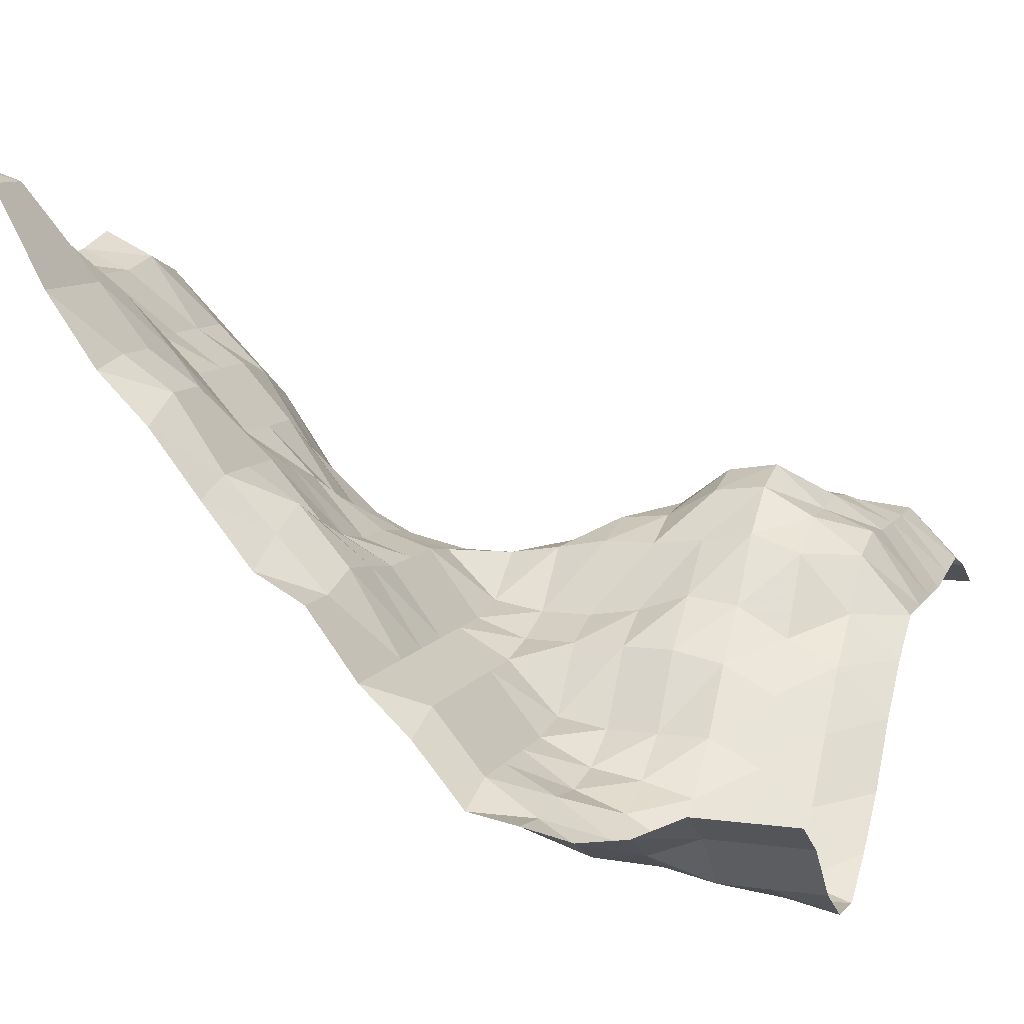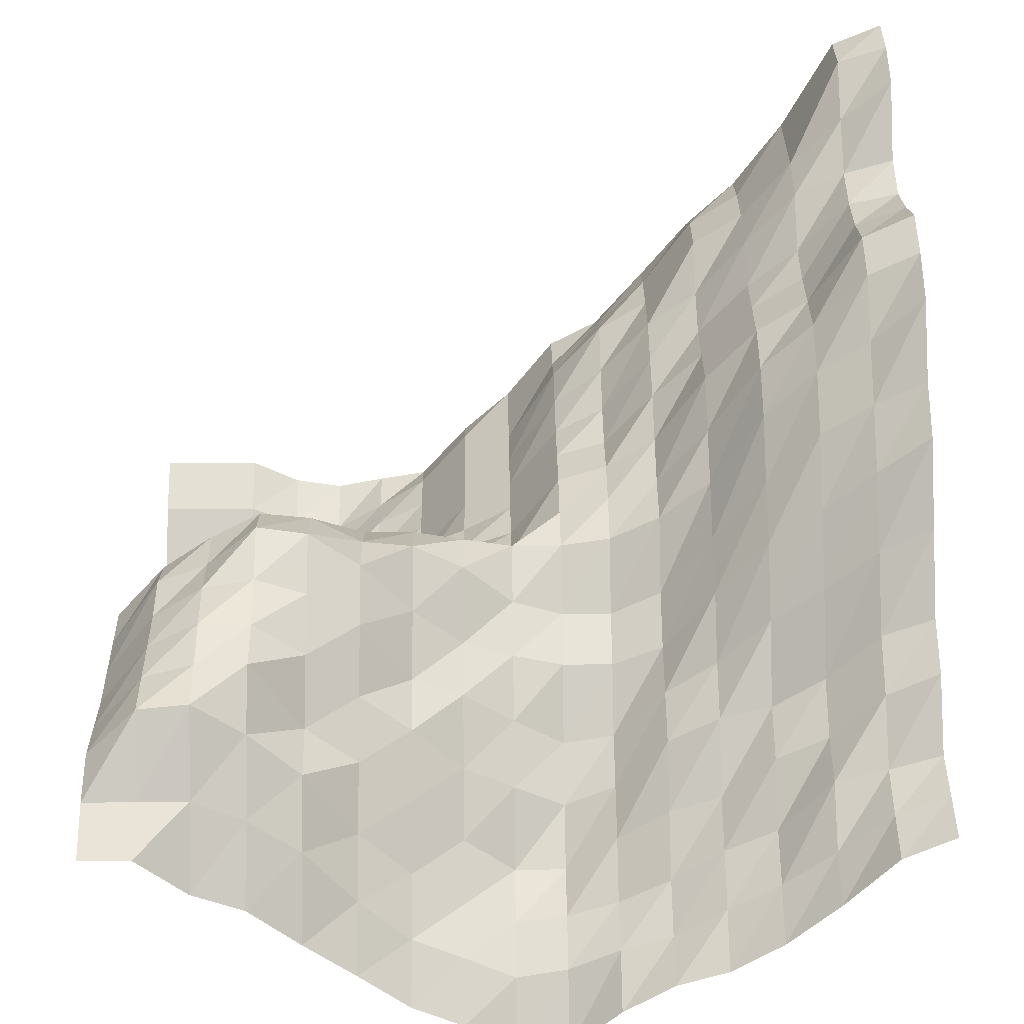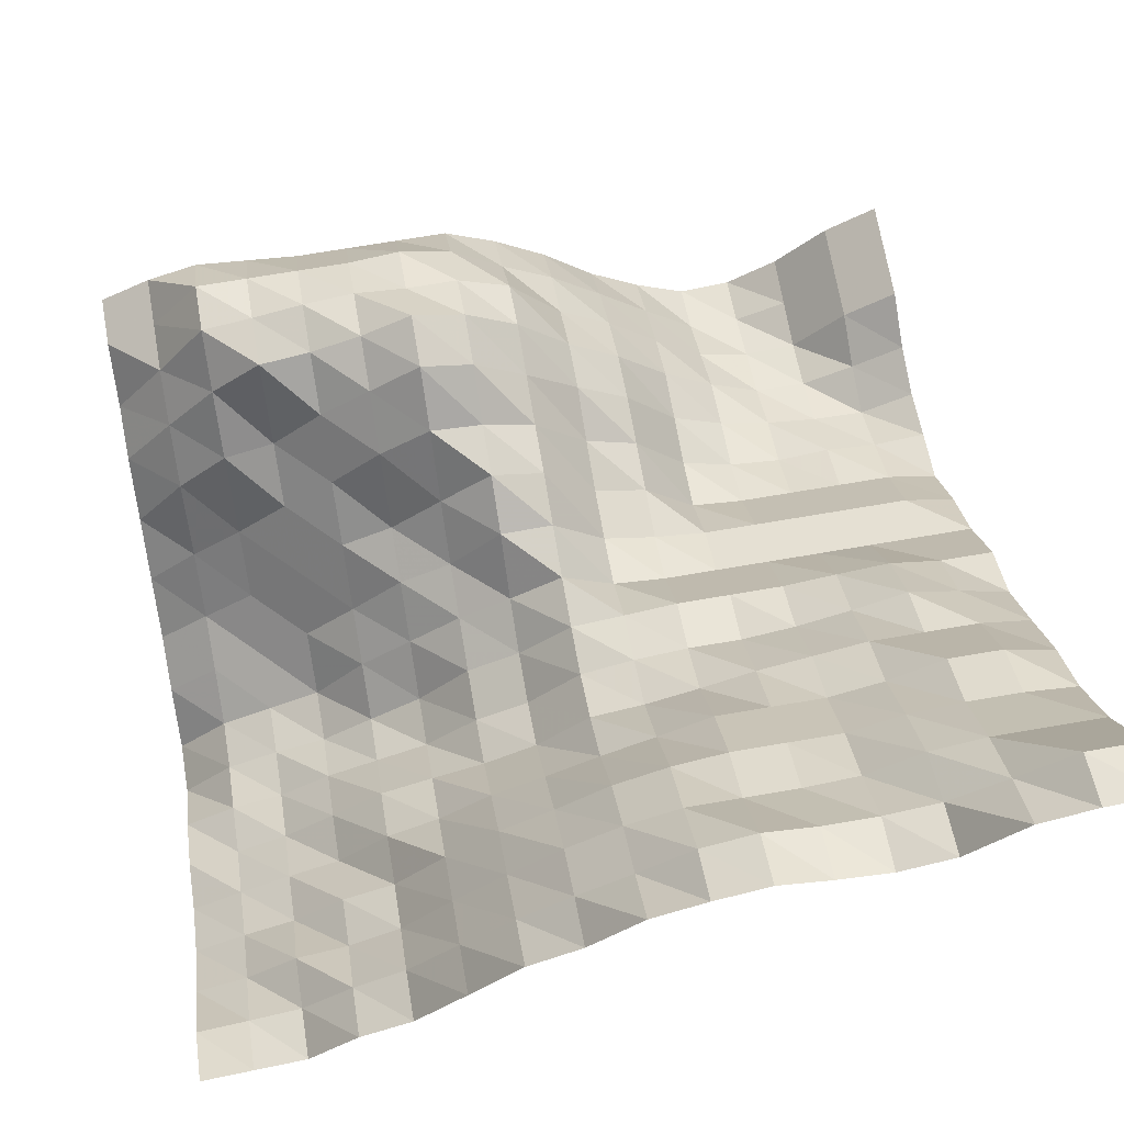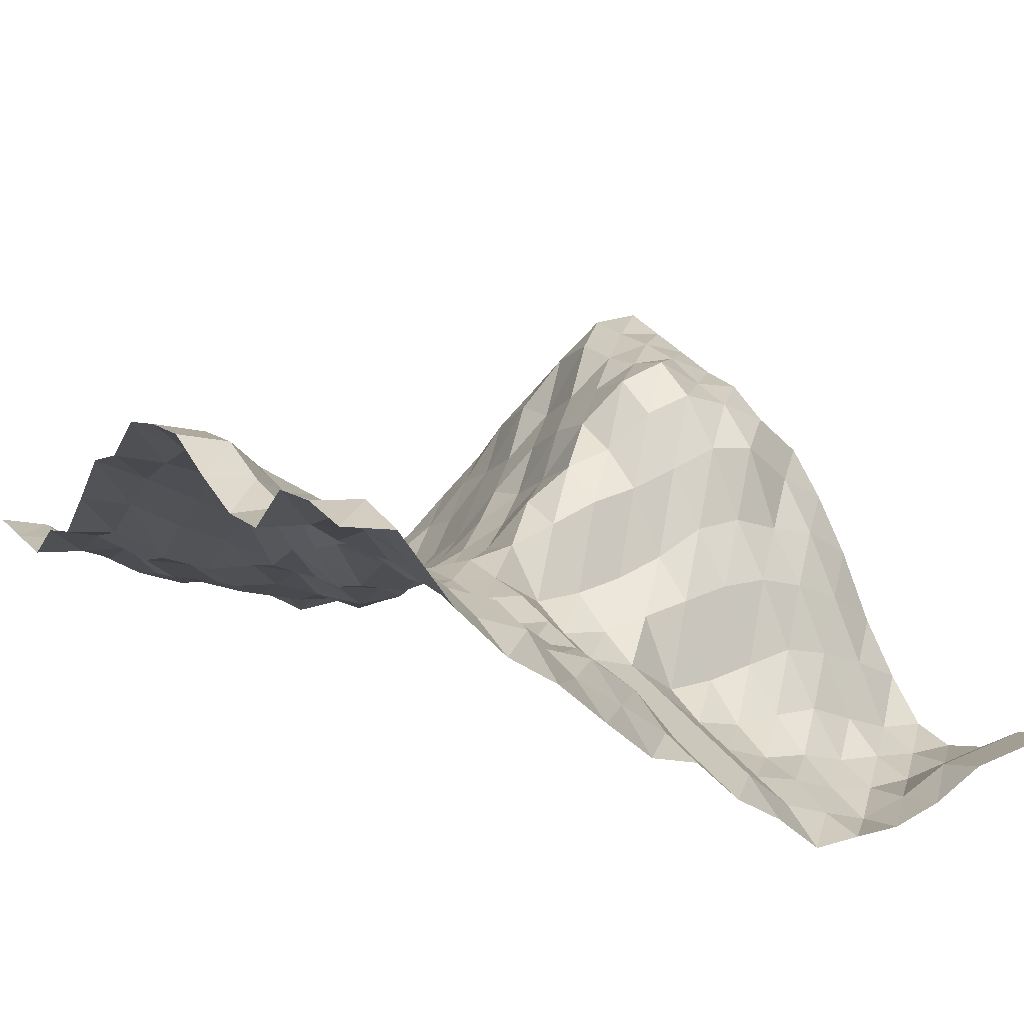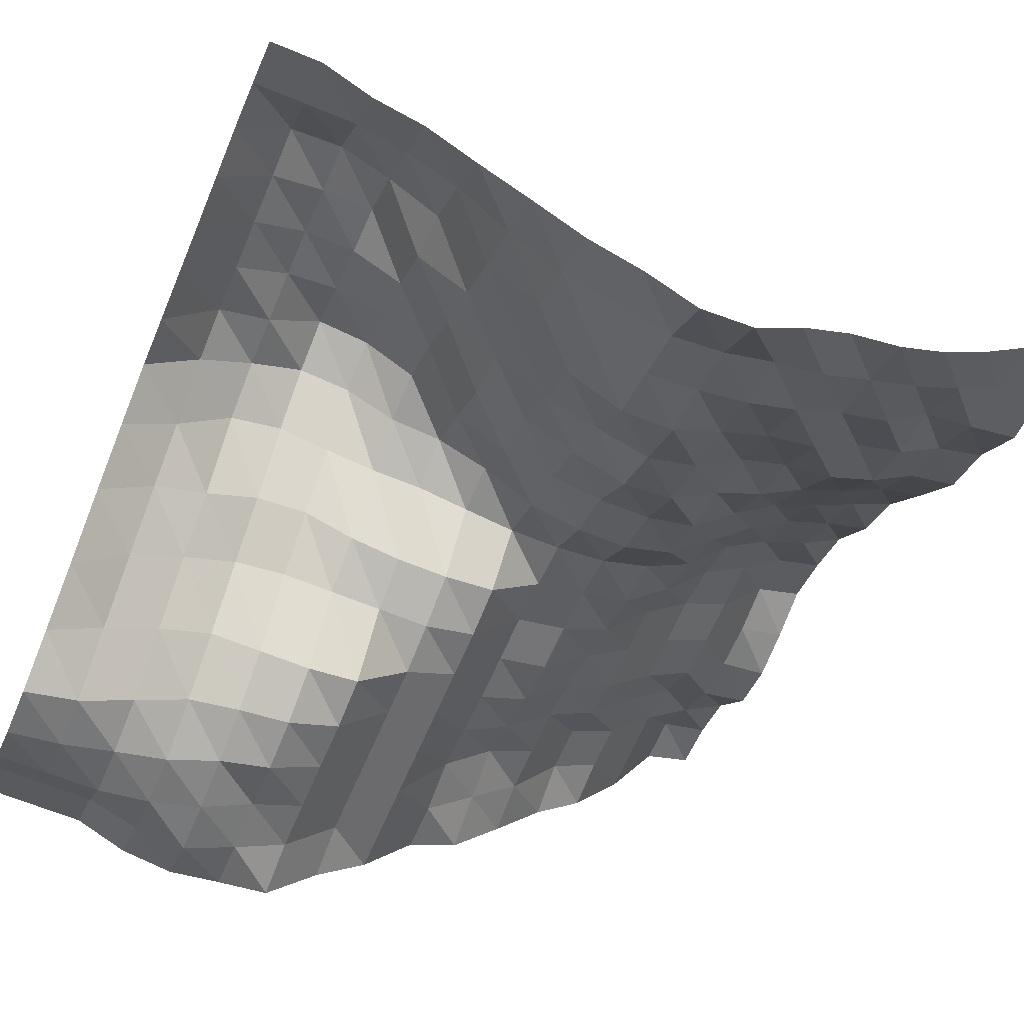
<metadata>
{"format":"obj","ext":"obj","renderer":"f3d","projection":"perspective","resolution":1024,"background":"white","views":[{"elev":9.4,"azim":109.7,"up":"+Y"},{"elev":32.3,"azim":-90.7,"up":"+Y"},{"elev":69.4,"azim":-9.8,"up":"+Y"},{"elev":34.3,"azim":58.4,"up":"+Y"},{"elev":-63.4,"azim":-112.8,"up":"+Y"}]}
</metadata>
<code>
v 984.4 226.2 984.4
v 984.4 226.2 993.2
v 984.4 226.2 1002
v 984.4 221.9 1011
v 984.4 220.4 1020
v 984.4 222.2 1028
v 984.4 223.7 1037
v 984.4 234.1 1046
v 984.4 242.4 1055
v 984.4 254 1063
v 984.4 258.8 1072
v 984.4 269.5 1081
v 984.4 280.6 1090
v 984.4 289.2 1099
v 984.4 301.5 1107
v 984.4 318 1116
v 984.4 321.8 1125
v 975.6 220.4 984.4
v 975.6 220.4 993.2
v 975.6 220.4 1002
v 975.6 216.8 1011
v 975.6 215.7 1020
v 975.6 221 1028
v 975.6 226.8 1037
v 975.6 237.4 1046
v 975.6 242.4 1055
v 975.6 254 1063
v 975.6 263.2 1072
v 975.6 272.3 1081
v 975.6 285.1 1090
v 975.6 290.9 1099
v 975.6 301.5 1107
v 975.6 318 1116
v 975.6 320.9 1125
v 966.8 210.7 984.4
v 966.8 210.7 993.2
v 966.8 210.7 1002
v 966.8 212.5 1011
v 966.8 216.1 1020
v 966.8 222.2 1028
v 966.8 226.8 1037
v 966.8 237.4 1046
v 966.8 242.4 1055
v 966.8 256.7 1063
v 966.8 266.8 1072
v 966.8 272.3 1081
v 966.8 285.1 1090
v 966.8 290.9 1099
v 966.8 301.5 1107
v 966.8 310.3 1116
v 966.8 317.7 1125
v 958 204.9 984.4
v 958 206.7 993.2
v 958 209.9 1002
v 958 212.8 1011
v 958 217.8 1020
v 958 221 1028
v 958 226.8 1037
v 958 237.4 1046
v 958 242.4 1055
v 958 255.5 1063
v 958 262.4 1072
v 958 272.3 1081
v 958 278.8 1090
v 958 289.5 1099
v 958 299.1 1107
v 958 303.4 1116
v 958 306.1 1125
v 949.2 204.1 984.4
v 949.2 207 993.2
v 949.2 212.8 1002
v 949.2 218.8 1011
v 949.2 221 1020
v 949.2 222.5 1028
v 949.2 226.8 1037
v 949.2 237.4 1046
v 949.2 242.4 1055
v 949.2 254 1063
v 949.2 258.8 1072
v 949.2 269.5 1081
v 949.2 275.3 1090
v 949.2 285 1099
v 949.2 292.1 1107
v 949.2 301.5 1116
v 949.2 303.4 1125
v 940.4 209.9 984.4
v 940.4 216.7 993.2
v 940.4 222.5 1002
v 940.4 226.9 1011
v 940.4 226.9 1020
v 940.4 226.9 1028
v 940.4 228.3 1037
v 940.4 237.4 1046
v 940.4 242.4 1055
v 940.4 254 1063
v 940.4 256.7 1072
v 940.4 266.7 1081
v 940.4 275.3 1090
v 940.4 285 1099
v 940.4 290.8 1107
v 940.4 301.5 1116
v 940.4 305 1125
v 931.6 217.6 984.4
v 931.6 226.8 993.2
v 931.6 232.7 1002
v 931.6 237.4 1011
v 931.6 239.3 1020
v 931.6 239.3 1028
v 931.6 239.3 1037
v 931.6 239.3 1046
v 931.6 242.4 1055
v 931.6 254 1063
v 931.6 256.7 1072
v 931.6 262.4 1081
v 931.6 275.3 1090
v 931.6 285 1099
v 931.6 290.8 1107
v 931.6 303.4 1116
v 931.6 307.7 1125
v 922.9 228.3 984.4
v 922.9 236.5 993.2
v 922.9 240.6 1002
v 922.9 245.8 1011
v 922.9 246.9 1020
v 922.9 243.8 1028
v 922.9 242.4 1037
v 922.9 242.4 1046
v 922.9 243.8 1055
v 922.9 252.4 1063
v 922.9 255.3 1072
v 922.9 258.8 1081
v 922.9 269.5 1090
v 922.9 282.5 1099
v 922.9 290.8 1107
v 922.9 300.5 1116
v 922.9 304.8 1125
v 914.1 236.5 984.4
v 914.1 243.9 993.2
v 914.1 253.8 1002
v 914.1 256.7 1011
v 914.1 255.3 1020
v 914.1 254 1028
v 914.1 254 1037
v 914.1 252.4 1046
v 914.1 250.9 1055
v 914.1 250.9 1063
v 914.1 252.4 1072
v 914.1 256.7 1081
v 914.1 264.1 1090
v 914.1 277.6 1099
v 914.1 286.3 1107
v 914.1 292.2 1116
v 914.1 300.5 1125
v 905.3 242.5 984.4
v 905.3 252.6 993.2
v 905.3 258.9 1002
v 905.3 263.7 1011
v 905.3 262.7 1020
v 905.3 257.7 1028
v 905.3 256.7 1037
v 905.3 252.2 1046
v 905.3 244.7 1055
v 905.3 242 1063
v 905.3 242 1072
v 905.3 246.5 1081
v 905.3 257.8 1090
v 905.3 269.5 1099
v 905.3 279 1107
v 905.3 284.8 1116
v 905.3 289.3 1125
v 896.5 242.5 984.4
v 896.5 255.4 993.2
v 896.5 258.9 1002
v 896.5 266.5 1011
v 896.5 265.1 1020
v 896.5 258.5 1028
v 896.5 248.9 1037
v 896.5 242 1046
v 896.5 239.3 1055
v 896.5 237.2 1063
v 896.5 237.2 1072
v 896.5 240.8 1081
v 896.5 252.4 1090
v 896.5 262.5 1099
v 896.5 269.3 1107
v 896.5 276.6 1116
v 896.5 283.4 1125
v 887.7 242.5 984.4
v 887.7 254.2 993.2
v 887.7 260 1002
v 887.7 261.7 1011
v 887.7 258.6 1020
v 887.7 252.2 1028
v 887.7 240.6 1037
v 887.7 237.2 1046
v 887.7 231.5 1055
v 887.7 226.5 1063
v 887.7 228.1 1072
v 887.7 237.4 1081
v 887.7 243.6 1090
v 887.7 252.4 1099
v 887.7 258.7 1107
v 887.7 266.4 1116
v 887.7 270.8 1125
v 878.9 242.5 984.4
v 878.9 254.2 993.2
v 878.9 258.9 1002
v 878.9 258.5 1011
v 878.9 252.2 1020
v 878.9 243.4 1028
v 878.9 236.2 1037
v 878.9 227.9 1046
v 878.9 223.7 1055
v 878.9 219.6 1063
v 878.9 223.7 1072
v 878.9 233.5 1081
v 878.9 238.3 1090
v 878.9 240.6 1099
v 878.9 246.5 1107
v 878.9 255.3 1116
v 878.9 258.6 1125
v 870.1 243.8 984.4
v 870.1 254.2 993.2
v 870.1 256.7 1002
v 870.1 256.7 1011
v 870.1 243.4 1020
v 870.1 236.2 1028
v 870.1 227.9 1037
v 870.1 219.2 1046
v 870.1 212.4 1055
v 870.1 212.5 1063
v 870.1 219.3 1072
v 870.1 225.2 1081
v 870.1 228.1 1090
v 870.1 236.3 1099
v 870.1 240.7 1107
v 870.1 249.4 1116
v 870.1 253.8 1125
v 861.3 245.1 984.4
v 861.3 254.2 993.2
v 861.3 255.1 1002
v 861.3 248.9 1011
v 861.3 240.6 1020
v 861.3 227.9 1028
v 861.3 219.2 1037
v 861.3 212.4 1046
v 861.3 208.1 1055
v 861.3 209.6 1063
v 861.3 212.5 1072
v 861.3 217.4 1081
v 861.3 223.7 1090
v 861.3 228.1 1099
v 861.3 238.3 1107
v 861.3 240.7 1116
v 861.3 243.6 1125
v 852.5 242.1 984.4
v 852.5 242.1 993.2
v 852.5 242.1 1002
v 852.5 238.2 1011
v 852.5 231.4 1020
v 852.5 220.7 1028
v 852.5 212.4 1037
v 852.5 208.1 1046
v 852.5 203.7 1055
v 852.5 205.4 1063
v 852.5 209.6 1072
v 852.5 212.5 1081
v 852.5 218.4 1090
v 852.5 223.7 1099
v 852.5 230.5 1107
v 852.5 238.3 1116
v 852.5 242.2 1125
v 843.8 237.3 984.4
v 843.8 237.3 993.2
v 843.8 230.1 1002
v 843.8 226.6 1011
v 843.8 219.2 1020
v 843.8 212.4 1028
v 843.8 205.2 1037
v 843.8 201 1046
v 843.8 194.5 1055
v 843.8 195.5 1063
v 843.8 203.8 1072
v 843.8 209.6 1081
v 843.8 212.5 1090
v 843.8 218.4 1099
v 843.8 226.7 1107
v 843.8 236.3 1116
v 843.8 240.7 1125
f 1 18 2
f 18 19 2
f 2 19 3
f 19 20 3
f 3 20 4
f 20 21 4
f 4 21 5
f 21 22 5
f 5 22 6
f 22 23 6
f 6 23 7
f 23 24 7
f 7 24 8
f 24 25 8
f 8 25 9
f 25 26 9
f 9 26 10
f 26 27 10
f 10 27 11
f 27 28 11
f 11 28 12
f 28 29 12
f 12 29 13
f 29 30 13
f 13 30 14
f 30 31 14
f 14 31 15
f 31 32 15
f 15 32 16
f 32 33 16
f 16 33 17
f 33 34 17
f 18 35 19
f 35 36 19
f 19 36 20
f 36 37 20
f 20 37 21
f 37 38 21
f 21 38 22
f 38 39 22
f 22 39 23
f 39 40 23
f 23 40 24
f 40 41 24
f 24 41 25
f 41 42 25
f 25 42 26
f 42 43 26
f 26 43 27
f 43 44 27
f 27 44 28
f 44 45 28
f 28 45 29
f 45 46 29
f 29 46 30
f 46 47 30
f 30 47 31
f 47 48 31
f 31 48 32
f 48 49 32
f 32 49 33
f 49 50 33
f 33 50 34
f 50 51 34
f 35 52 36
f 52 53 36
f 36 53 37
f 53 54 37
f 37 54 38
f 54 55 38
f 38 55 39
f 55 56 39
f 39 56 40
f 56 57 40
f 40 57 41
f 57 58 41
f 41 58 42
f 58 59 42
f 42 59 43
f 59 60 43
f 43 60 44
f 60 61 44
f 44 61 45
f 61 62 45
f 45 62 46
f 62 63 46
f 46 63 47
f 63 64 47
f 47 64 48
f 64 65 48
f 48 65 49
f 65 66 49
f 49 66 50
f 66 67 50
f 50 67 51
f 67 68 51
f 52 69 53
f 69 70 53
f 53 70 54
f 70 71 54
f 54 71 55
f 71 72 55
f 55 72 56
f 72 73 56
f 56 73 57
f 73 74 57
f 57 74 58
f 74 75 58
f 58 75 59
f 75 76 59
f 59 76 60
f 76 77 60
f 60 77 61
f 77 78 61
f 61 78 62
f 78 79 62
f 62 79 63
f 79 80 63
f 63 80 64
f 80 81 64
f 64 81 65
f 81 82 65
f 65 82 66
f 82 83 66
f 66 83 67
f 83 84 67
f 67 84 68
f 84 85 68
f 69 86 70
f 86 87 70
f 70 87 71
f 87 88 71
f 71 88 72
f 88 89 72
f 72 89 73
f 89 90 73
f 73 90 74
f 90 91 74
f 74 91 75
f 91 92 75
f 75 92 76
f 92 93 76
f 76 93 77
f 93 94 77
f 77 94 78
f 94 95 78
f 78 95 79
f 95 96 79
f 79 96 80
f 96 97 80
f 80 97 81
f 97 98 81
f 81 98 82
f 98 99 82
f 82 99 83
f 99 100 83
f 83 100 84
f 100 101 84
f 84 101 85
f 101 102 85
f 86 103 87
f 103 104 87
f 87 104 88
f 104 105 88
f 88 105 89
f 105 106 89
f 89 106 90
f 106 107 90
f 90 107 91
f 107 108 91
f 91 108 92
f 108 109 92
f 92 109 93
f 109 110 93
f 93 110 94
f 110 111 94
f 94 111 95
f 111 112 95
f 95 112 96
f 112 113 96
f 96 113 97
f 113 114 97
f 97 114 98
f 114 115 98
f 98 115 99
f 115 116 99
f 99 116 100
f 116 117 100
f 100 117 101
f 117 118 101
f 101 118 102
f 118 119 102
f 103 120 104
f 120 121 104
f 104 121 105
f 121 122 105
f 105 122 106
f 122 123 106
f 106 123 107
f 123 124 107
f 107 124 108
f 124 125 108
f 108 125 109
f 125 126 109
f 109 126 110
f 126 127 110
f 110 127 111
f 127 128 111
f 111 128 112
f 128 129 112
f 112 129 113
f 129 130 113
f 113 130 114
f 130 131 114
f 114 131 115
f 131 132 115
f 115 132 116
f 132 133 116
f 116 133 117
f 133 134 117
f 117 134 118
f 134 135 118
f 118 135 119
f 135 136 119
f 120 137 121
f 137 138 121
f 121 138 122
f 138 139 122
f 122 139 123
f 139 140 123
f 123 140 124
f 140 141 124
f 124 141 125
f 141 142 125
f 125 142 126
f 142 143 126
f 126 143 127
f 143 144 127
f 127 144 128
f 144 145 128
f 128 145 129
f 145 146 129
f 129 146 130
f 146 147 130
f 130 147 131
f 147 148 131
f 131 148 132
f 148 149 132
f 132 149 133
f 149 150 133
f 133 150 134
f 150 151 134
f 134 151 135
f 151 152 135
f 135 152 136
f 152 153 136
f 137 154 138
f 154 155 138
f 138 155 139
f 155 156 139
f 139 156 140
f 156 157 140
f 140 157 141
f 157 158 141
f 141 158 142
f 158 159 142
f 142 159 143
f 159 160 143
f 143 160 144
f 160 161 144
f 144 161 145
f 161 162 145
f 145 162 146
f 162 163 146
f 146 163 147
f 163 164 147
f 147 164 148
f 164 165 148
f 148 165 149
f 165 166 149
f 149 166 150
f 166 167 150
f 150 167 151
f 167 168 151
f 151 168 152
f 168 169 152
f 152 169 153
f 169 170 153
f 154 171 155
f 171 172 155
f 155 172 156
f 172 173 156
f 156 173 157
f 173 174 157
f 157 174 158
f 174 175 158
f 158 175 159
f 175 176 159
f 159 176 160
f 176 177 160
f 160 177 161
f 177 178 161
f 161 178 162
f 178 179 162
f 162 179 163
f 179 180 163
f 163 180 164
f 180 181 164
f 164 181 165
f 181 182 165
f 165 182 166
f 182 183 166
f 166 183 167
f 183 184 167
f 167 184 168
f 184 185 168
f 168 185 169
f 185 186 169
f 169 186 170
f 186 187 170
f 171 188 172
f 188 189 172
f 172 189 173
f 189 190 173
f 173 190 174
f 190 191 174
f 174 191 175
f 191 192 175
f 175 192 176
f 192 193 176
f 176 193 177
f 193 194 177
f 177 194 178
f 194 195 178
f 178 195 179
f 195 196 179
f 179 196 180
f 196 197 180
f 180 197 181
f 197 198 181
f 181 198 182
f 198 199 182
f 182 199 183
f 199 200 183
f 183 200 184
f 200 201 184
f 184 201 185
f 201 202 185
f 185 202 186
f 202 203 186
f 186 203 187
f 203 204 187
f 188 205 189
f 205 206 189
f 189 206 190
f 206 207 190
f 190 207 191
f 207 208 191
f 191 208 192
f 208 209 192
f 192 209 193
f 209 210 193
f 193 210 194
f 210 211 194
f 194 211 195
f 211 212 195
f 195 212 196
f 212 213 196
f 196 213 197
f 213 214 197
f 197 214 198
f 214 215 198
f 198 215 199
f 215 216 199
f 199 216 200
f 216 217 200
f 200 217 201
f 217 218 201
f 201 218 202
f 218 219 202
f 202 219 203
f 219 220 203
f 203 220 204
f 220 221 204
f 205 222 206
f 222 223 206
f 206 223 207
f 223 224 207
f 207 224 208
f 224 225 208
f 208 225 209
f 225 226 209
f 209 226 210
f 226 227 210
f 210 227 211
f 227 228 211
f 211 228 212
f 228 229 212
f 212 229 213
f 229 230 213
f 213 230 214
f 230 231 214
f 214 231 215
f 231 232 215
f 215 232 216
f 232 233 216
f 216 233 217
f 233 234 217
f 217 234 218
f 234 235 218
f 218 235 219
f 235 236 219
f 219 236 220
f 236 237 220
f 220 237 221
f 237 238 221
f 222 239 223
f 239 240 223
f 223 240 224
f 240 241 224
f 224 241 225
f 241 242 225
f 225 242 226
f 242 243 226
f 226 243 227
f 243 244 227
f 227 244 228
f 244 245 228
f 228 245 229
f 245 246 229
f 229 246 230
f 246 247 230
f 230 247 231
f 247 248 231
f 231 248 232
f 248 249 232
f 232 249 233
f 249 250 233
f 233 250 234
f 250 251 234
f 234 251 235
f 251 252 235
f 235 252 236
f 252 253 236
f 236 253 237
f 253 254 237
f 237 254 238
f 254 255 238
f 239 256 240
f 256 257 240
f 240 257 241
f 257 258 241
f 241 258 242
f 258 259 242
f 242 259 243
f 259 260 243
f 243 260 244
f 260 261 244
f 244 261 245
f 261 262 245
f 245 262 246
f 262 263 246
f 246 263 247
f 263 264 247
f 247 264 248
f 264 265 248
f 248 265 249
f 265 266 249
f 249 266 250
f 266 267 250
f 250 267 251
f 267 268 251
f 251 268 252
f 268 269 252
f 252 269 253
f 269 270 253
f 253 270 254
f 270 271 254
f 254 271 255
f 271 272 255
f 256 273 257
f 273 274 257
f 257 274 258
f 274 275 258
f 258 275 259
f 275 276 259
f 259 276 260
f 276 277 260
f 260 277 261
f 277 278 261
f 261 278 262
f 278 279 262
f 262 279 263
f 279 280 263
f 263 280 264
f 280 281 264
f 264 281 265
f 281 282 265
f 265 282 266
f 282 283 266
f 266 283 267
f 283 284 267
f 267 284 268
f 284 285 268
f 268 285 269
f 285 286 269
f 269 286 270
f 286 287 270
f 270 287 271
f 287 288 271
f 271 288 272
f 288 289 272

</code>
